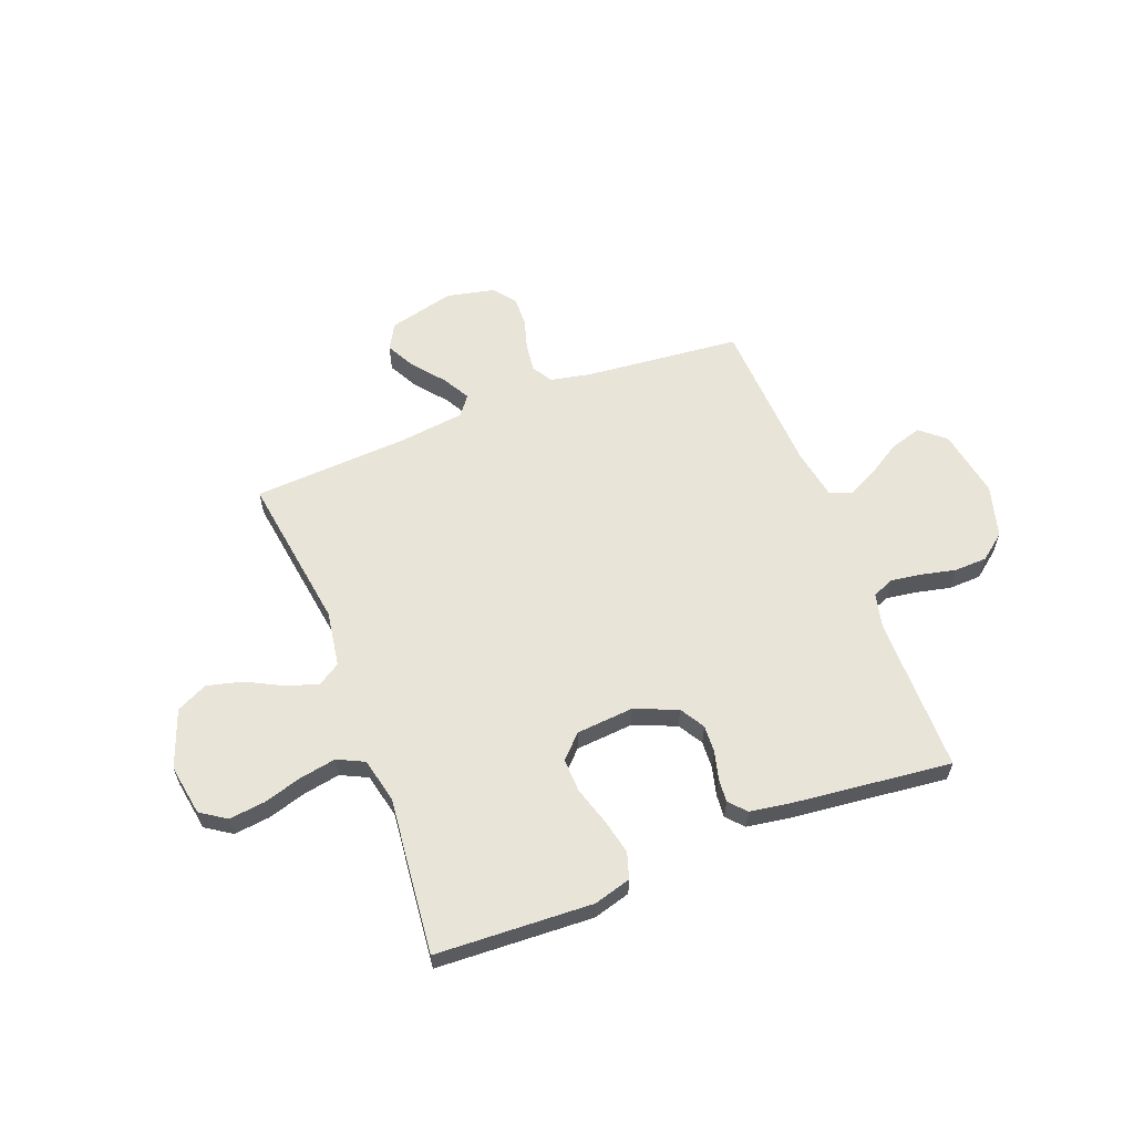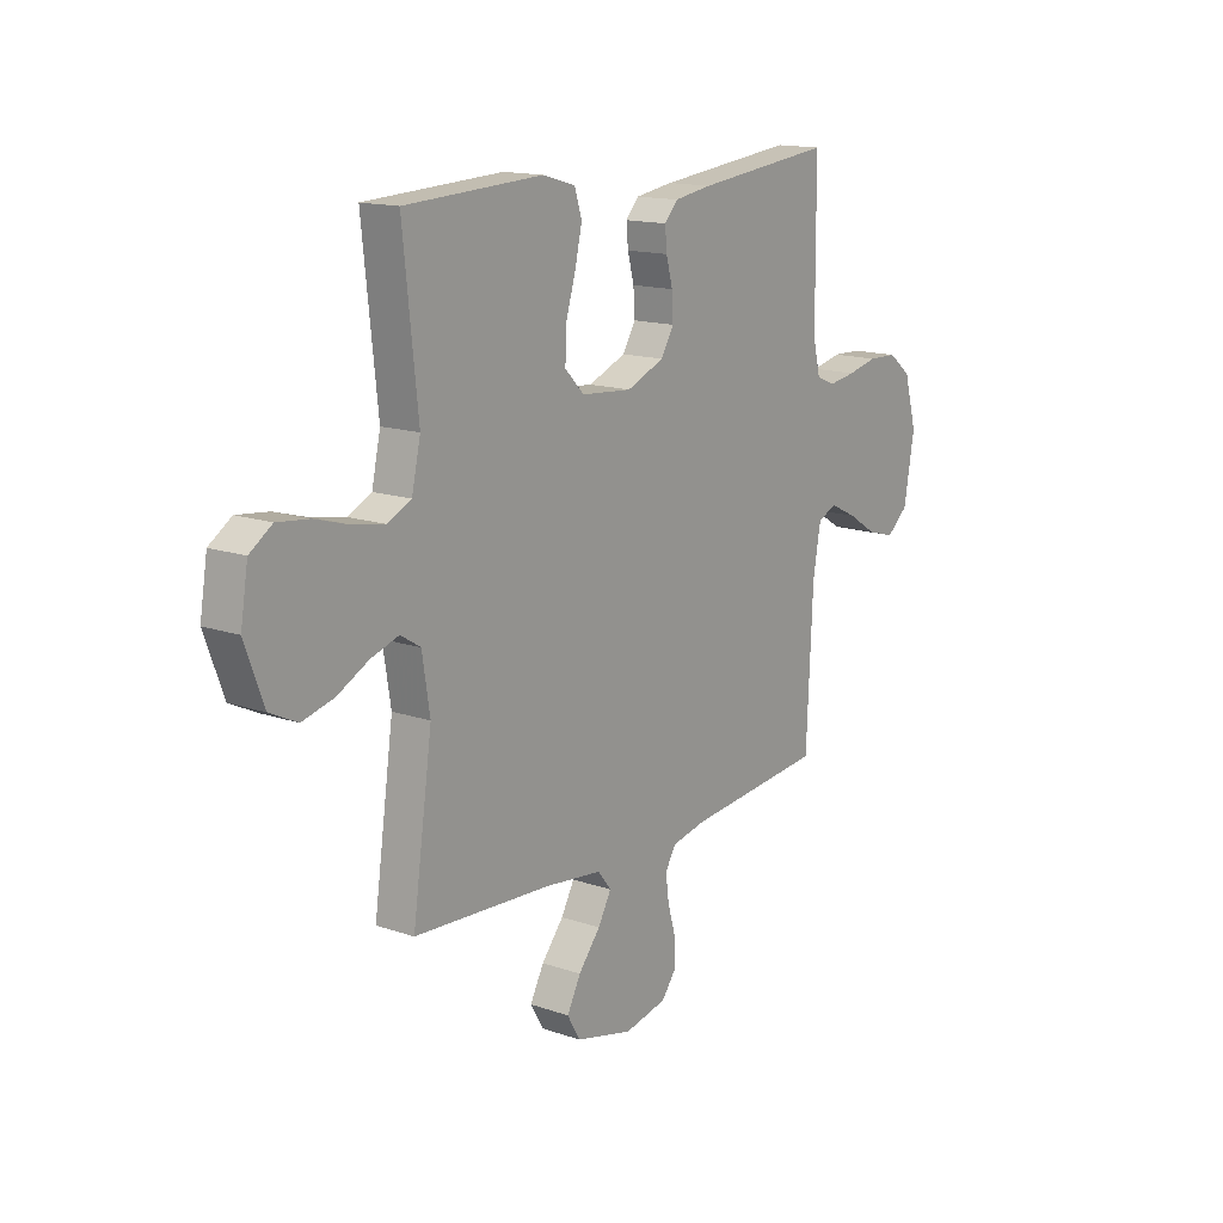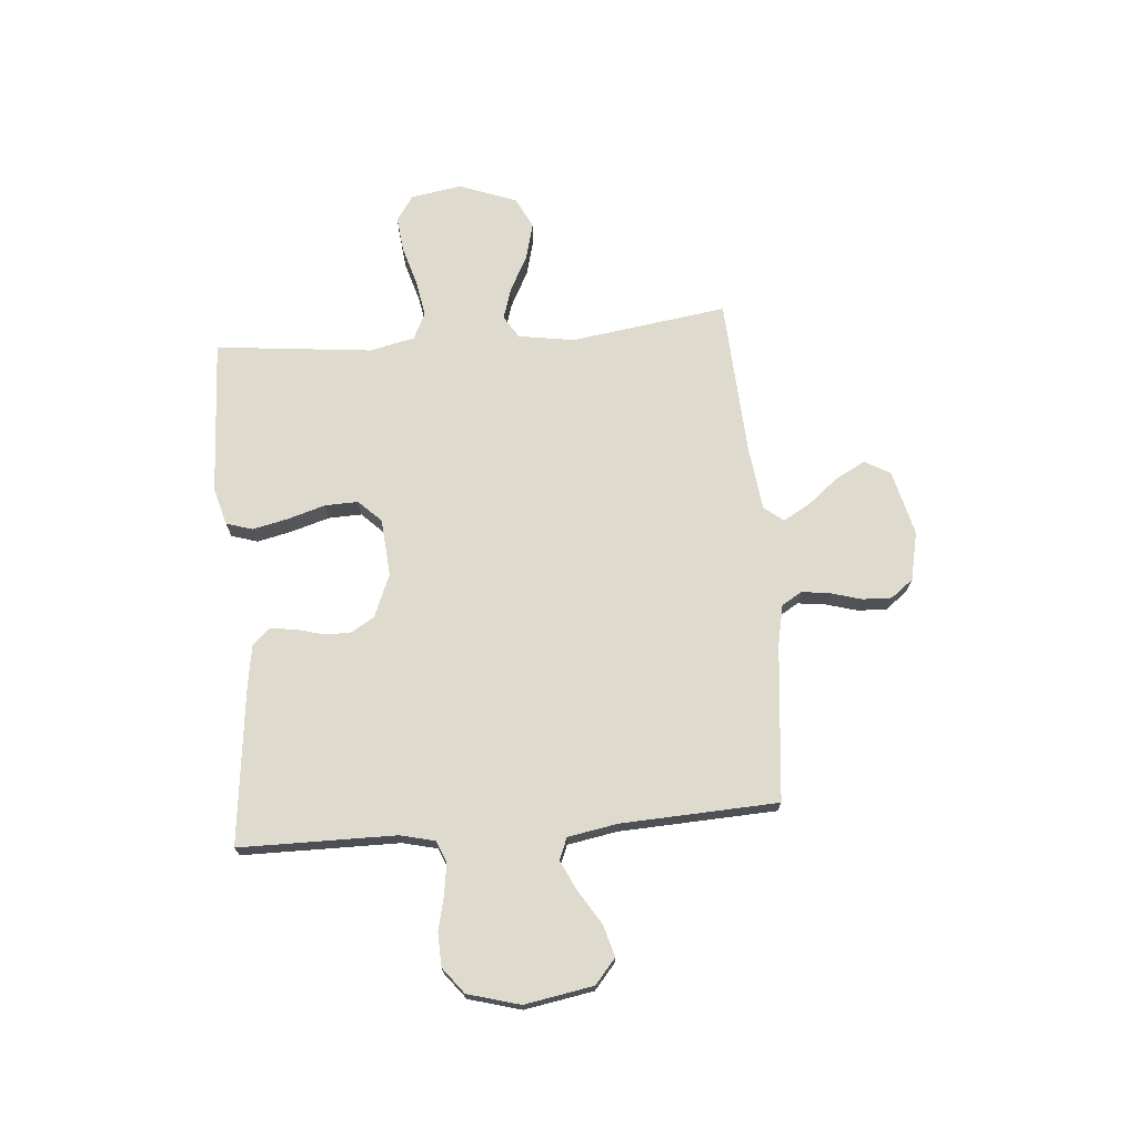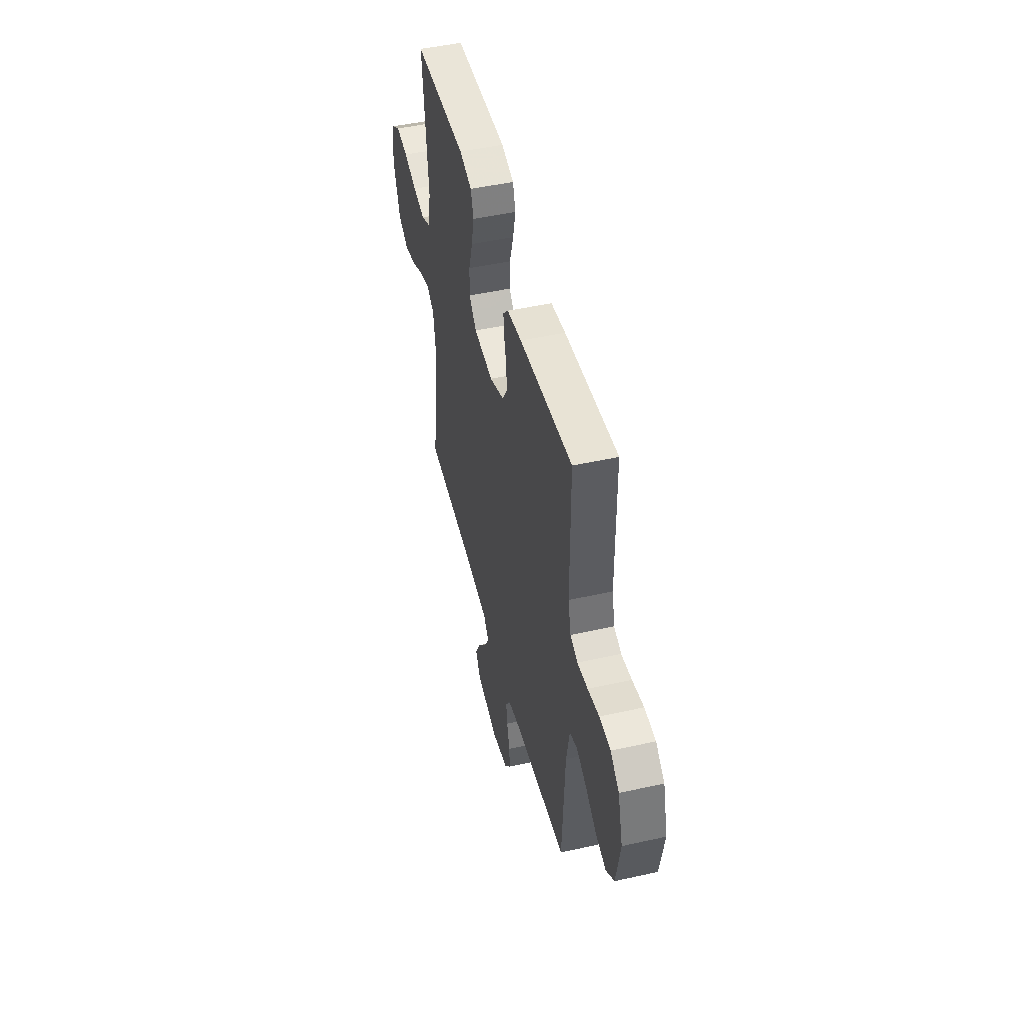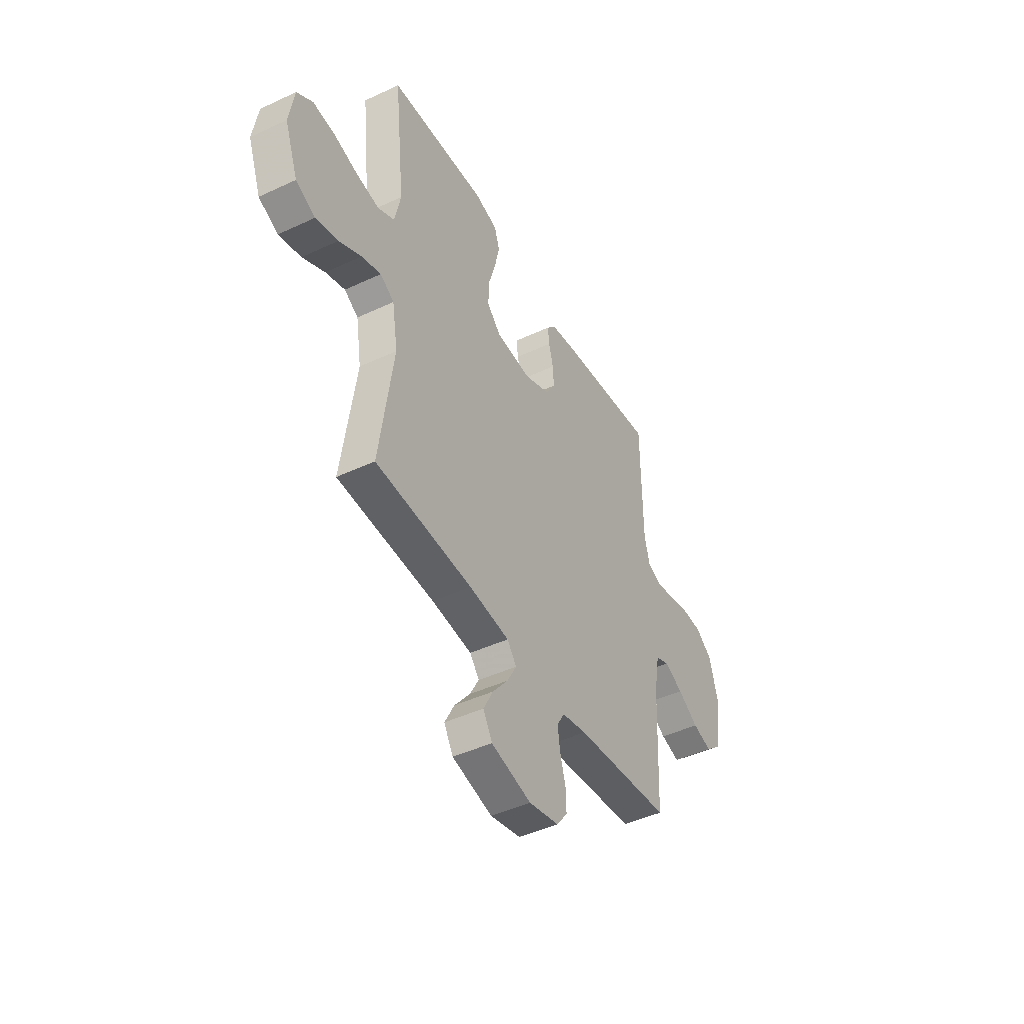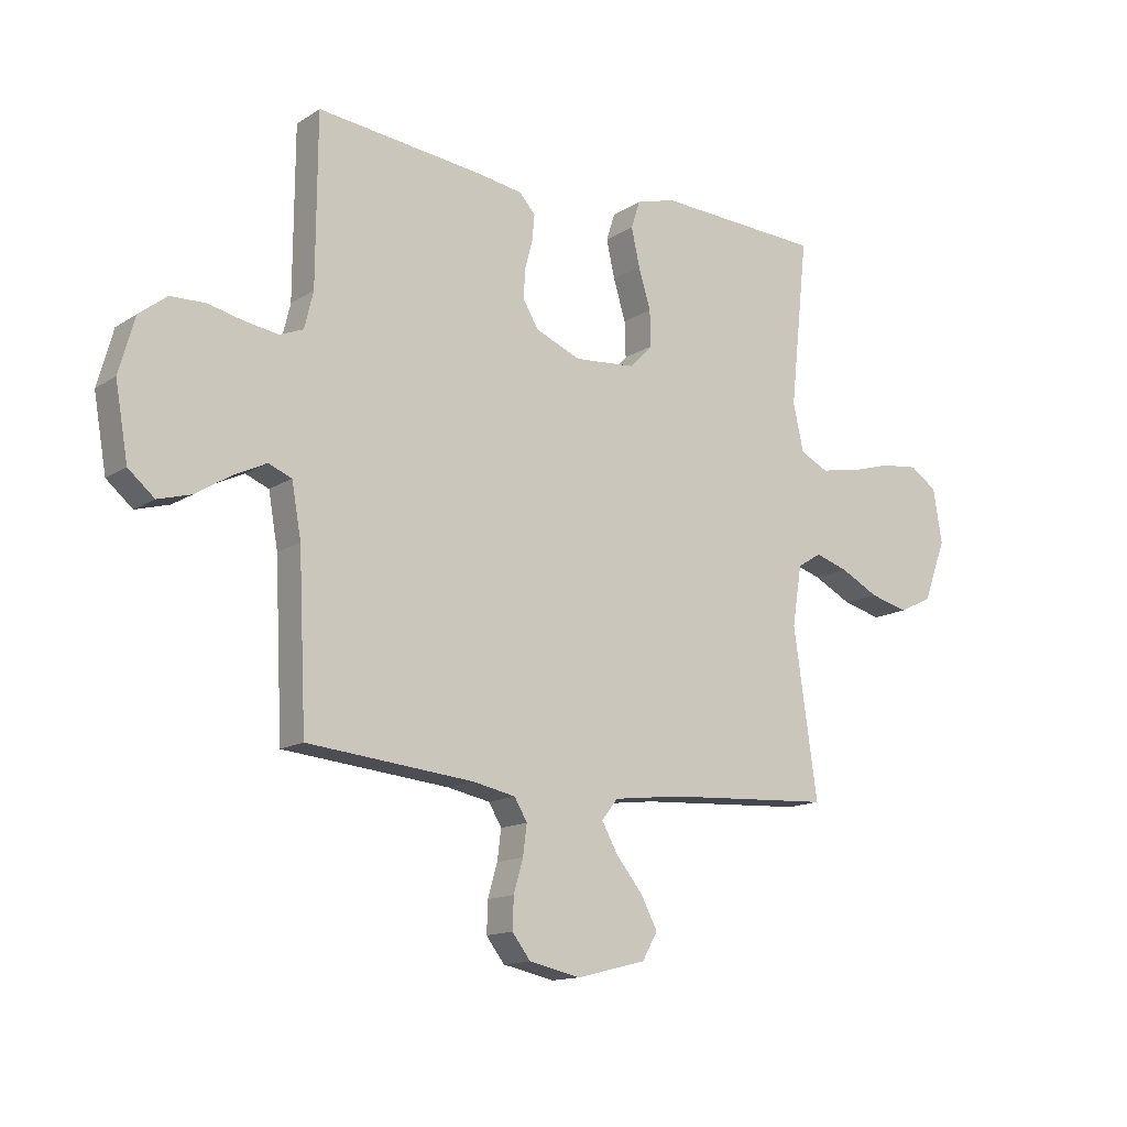
<metadata>
{"format":"obj","ext":"obj","renderer":"f3d","projection":"perspective","resolution":1024,"background":"white","views":[{"elev":60.4,"azim":-21.2,"up":"+Y"},{"elev":14.9,"azim":-53.6,"up":"+Z"},{"elev":71.1,"azim":85.2,"up":"+Y"},{"elev":48.4,"azim":76.0,"up":"+Z"},{"elev":-44.9,"azim":-61.5,"up":"+Z"},{"elev":-13.9,"azim":144.0,"up":"+Z"}]}
</metadata>
<code>
v 0.5 0.07 0.5
v 0.502 0.07 0.2
v 0.518 0.07 0.134
v 0.56 0.07 0.117
v 0.619 0.07 0.126
v 0.684 0.07 0.141
v 0.747 0.07 0.139
v 0.797 0.07 0.1
v 0.825 0.07 0
v 0.802 0.07 -0.132
v 0.755 0.07 -0.172
v 0.695 0.07 -0.155
v 0.631 0.07 -0.115
v 0.573 0.07 -0.087
v 0.531 0.07 -0.104
v 0.514 0.07 -0.2
v 0.5 0.07 -0.5
v 0.2 0.07 -0.53
v 0.123 0.07 -0.546
v 0.1 0.07 -0.585
v 0.107 0.07 -0.639
v 0.124 0.07 -0.698
v 0.126 0.07 -0.754
v 0.093 0.07 -0.797
v 0 0.07 -0.817
v -0.125 0.07 -0.786
v -0.153 0.07 -0.737
v -0.123 0.07 -0.68
v -0.075 0.07 -0.621
v -0.046 0.07 -0.569
v -0.075 0.07 -0.532
v -0.2 0.07 -0.517
v -0.5 0.07 -0.5
v -0.457 0.07 -0.2
v -0.474 0.07 -0.093
v -0.517 0.07 -0.066
v -0.577 0.07 -0.085
v -0.646 0.07 -0.121
v -0.715 0.07 -0.139
v -0.775 0.07 -0.11
v -0.816 0.07 0
v -0.8 0.07 0.098
v -0.751 0.07 0.131
v -0.682 0.07 0.123
v -0.607 0.07 0.101
v -0.538 0.07 0.089
v -0.487 0.07 0.114
v -0.468 0.07 0.2
v -0.5 0.07 0.5
v -0.2 0.07 0.515
v -0.129 0.07 0.495
v -0.113 0.07 0.445
v -0.128 0.07 0.378
v -0.15 0.07 0.305
v -0.152 0.07 0.241
v -0.11 0.07 0.198
v 0 0.07 0.189
v 0.082 0.07 0.223
v 0.11 0.07 0.27
v 0.107 0.07 0.323
v 0.093 0.07 0.376
v 0.089 0.07 0.421
v 0.118 0.07 0.453
v 0.2 0.07 0.466
v 0.5 0 0.5
v 0.502 0 0.2
v 0.518 0 0.134
v 0.56 0 0.117
v 0.619 0 0.126
v 0.684 0 0.141
v 0.747 0 0.139
v 0.797 0 0.1
v 0.825 0 0
v 0.802 0 -0.132
v 0.755 0 -0.172
v 0.695 0 -0.155
v 0.631 0 -0.115
v 0.573 0 -0.087
v 0.531 0 -0.104
v 0.514 0 -0.2
v 0.5 0 -0.5
v 0.2 0 -0.53
v 0.123 0 -0.546
v 0.1 0 -0.585
v 0.107 0 -0.639
v 0.124 0 -0.698
v 0.126 0 -0.754
v 0.093 0 -0.797
v 0 0 -0.817
v -0.125 0 -0.786
v -0.153 0 -0.737
v -0.123 0 -0.68
v -0.075 0 -0.621
v -0.046 0 -0.569
v -0.075 0 -0.532
v -0.2 0 -0.517
v -0.5 0 -0.5
v -0.457 0 -0.2
v -0.474 0 -0.093
v -0.517 0 -0.066
v -0.577 0 -0.085
v -0.646 0 -0.121
v -0.715 0 -0.139
v -0.775 0 -0.11
v -0.816 0 0
v -0.8 0 0.098
v -0.751 0 0.131
v -0.682 0 0.123
v -0.607 0 0.101
v -0.538 0 0.089
v -0.487 0 0.114
v -0.468 0 0.2
v -0.5 0 0.5
v -0.2 0 0.515
v -0.129 0 0.495
v -0.113 0 0.445
v -0.128 0 0.378
v -0.15 0 0.305
v -0.152 0 0.241
v -0.11 0 0.198
v 0 0 0.189
v 0.082 0 0.223
v 0.11 0 0.27
v 0.107 0 0.323
v 0.093 0 0.376
v 0.089 0 0.421
v 0.118 0 0.453
v 0.2 0 0.466
f 63 64 1 2
f 60 61 62 63
f 59 60 63 2
f 58 59 2 3
f 57 58 3 4
f 56 57 4
f 51 52 53 54
f 49 50 51 54
f 48 49 54 55
f 47 48 55 56
f 42 43 44 45
f 42 45 46
f 41 42 46
f 40 41 46
f 37 38 39 40
f 36 37 40 46
f 35 36 46 47
f 32 33 34
f 31 32 34 35
f 26 27 28 29
f 26 29 30
f 25 26 30
f 24 25 30
f 21 22 23 24
f 20 21 24 30
f 19 20 30 31
f 16 17 18
f 15 16 18 19
f 10 11 12 13
f 10 13 14
f 9 10 14
f 8 9 14
f 5 6 7 8
f 4 5 8 14
f 56 4 14 15
f 31 35 47 56
f 15 19 31 56
f 66 65 128 127
f 127 126 125 124
f 66 127 124 123
f 67 66 123 122
f 68 67 122 121
f 68 121 120
f 118 117 116 115
f 118 115 114 113
f 119 118 113 112
f 120 119 112 111
f 109 108 107 106
f 110 109 106
f 110 106 105
f 110 105 104
f 104 103 102 101
f 110 104 101 100
f 111 110 100 99
f 98 97 96
f 99 98 96 95
f 93 92 91 90
f 94 93 90
f 94 90 89
f 94 89 88
f 88 87 86 85
f 94 88 85 84
f 95 94 84 83
f 82 81 80
f 83 82 80 79
f 77 76 75 74
f 78 77 74
f 78 74 73
f 78 73 72
f 72 71 70 69
f 78 72 69 68
f 79 78 68 120
f 120 111 99 95
f 120 95 83 79
f 1 65 66 2
f 2 66 67 3
f 3 67 68 4
f 4 68 69 5
f 5 69 70 6
f 6 70 71 7
f 7 71 72 8
f 8 72 73 9
f 9 73 74 10
f 10 74 75 11
f 11 75 76 12
f 12 76 77 13
f 13 77 78 14
f 14 78 79 15
f 15 79 80 16
f 16 80 81 17
f 17 81 82 18
f 18 82 83 19
f 19 83 84 20
f 20 84 85 21
f 21 85 86 22
f 22 86 87 23
f 23 87 88 24
f 24 88 89 25
f 25 89 90 26
f 26 90 91 27
f 27 91 92 28
f 28 92 93 29
f 29 93 94 30
f 30 94 95 31
f 31 95 96 32
f 32 96 97 33
f 33 97 98 34
f 34 98 99 35
f 35 99 100 36
f 36 100 101 37
f 37 101 102 38
f 38 102 103 39
f 39 103 104 40
f 40 104 105 41
f 41 105 106 42
f 42 106 107 43
f 43 107 108 44
f 44 108 109 45
f 45 109 110 46
f 46 110 111 47
f 47 111 112 48
f 48 112 113 49
f 49 113 114 50
f 50 114 115 51
f 51 115 116 52
f 52 116 117 53
f 53 117 118 54
f 54 118 119 55
f 55 119 120 56
f 56 120 121 57
f 57 121 122 58
f 58 122 123 59
f 59 123 124 60
f 60 124 125 61
f 61 125 126 62
f 62 126 127 63
f 63 127 128 64
f 64 128 65 1

</code>
